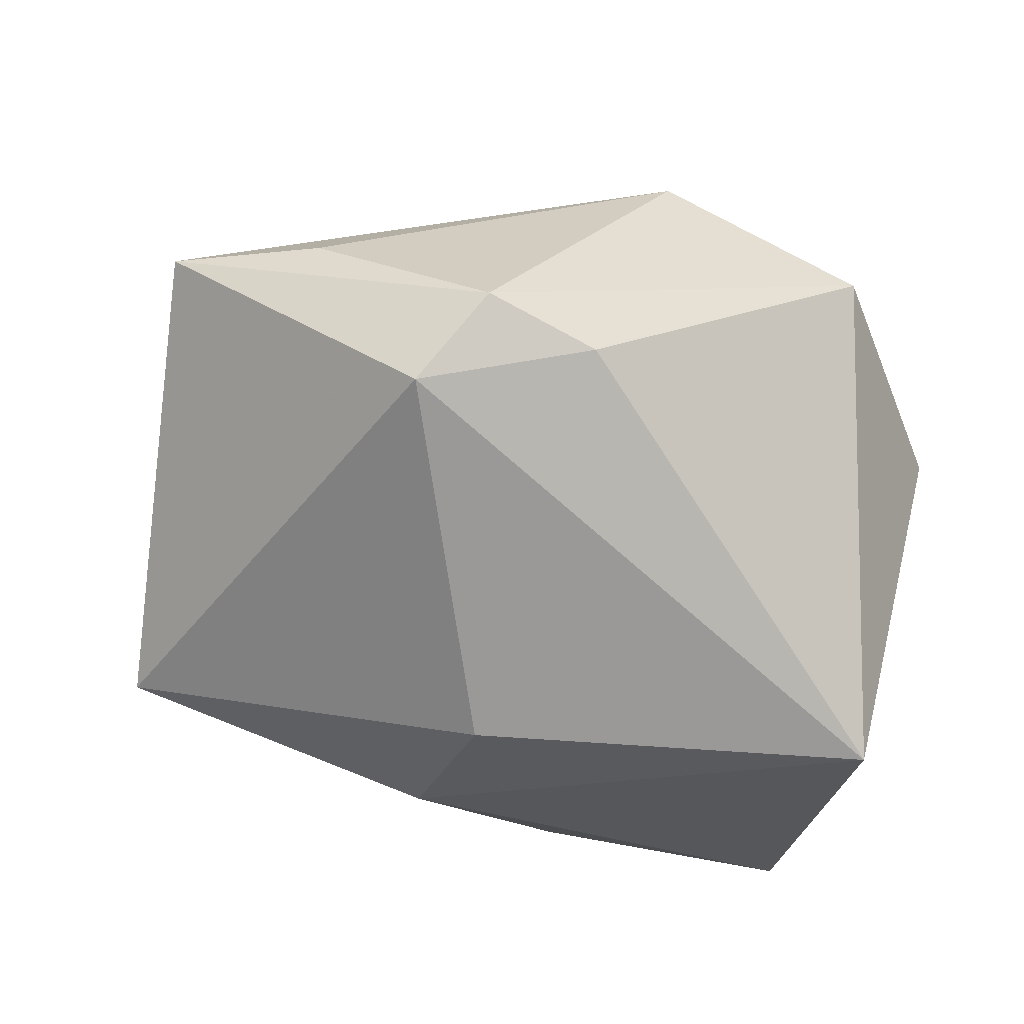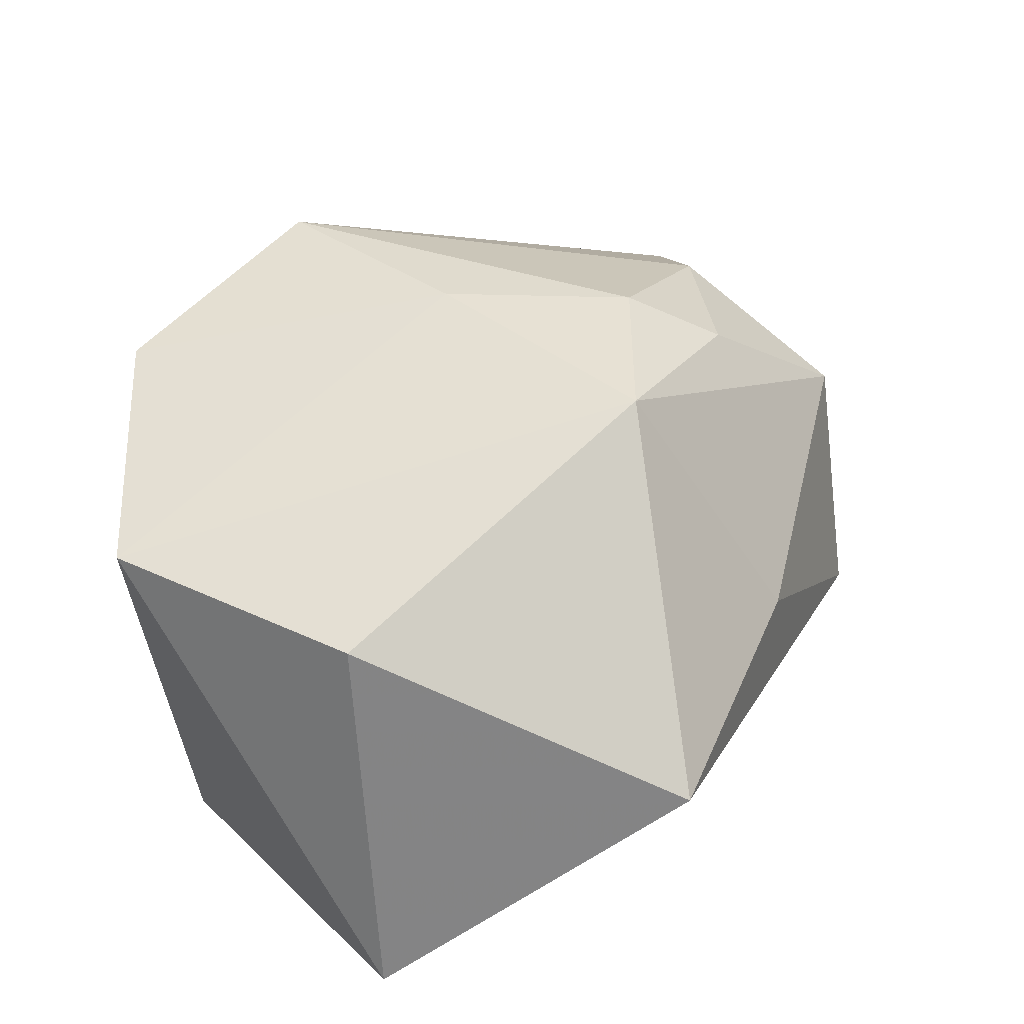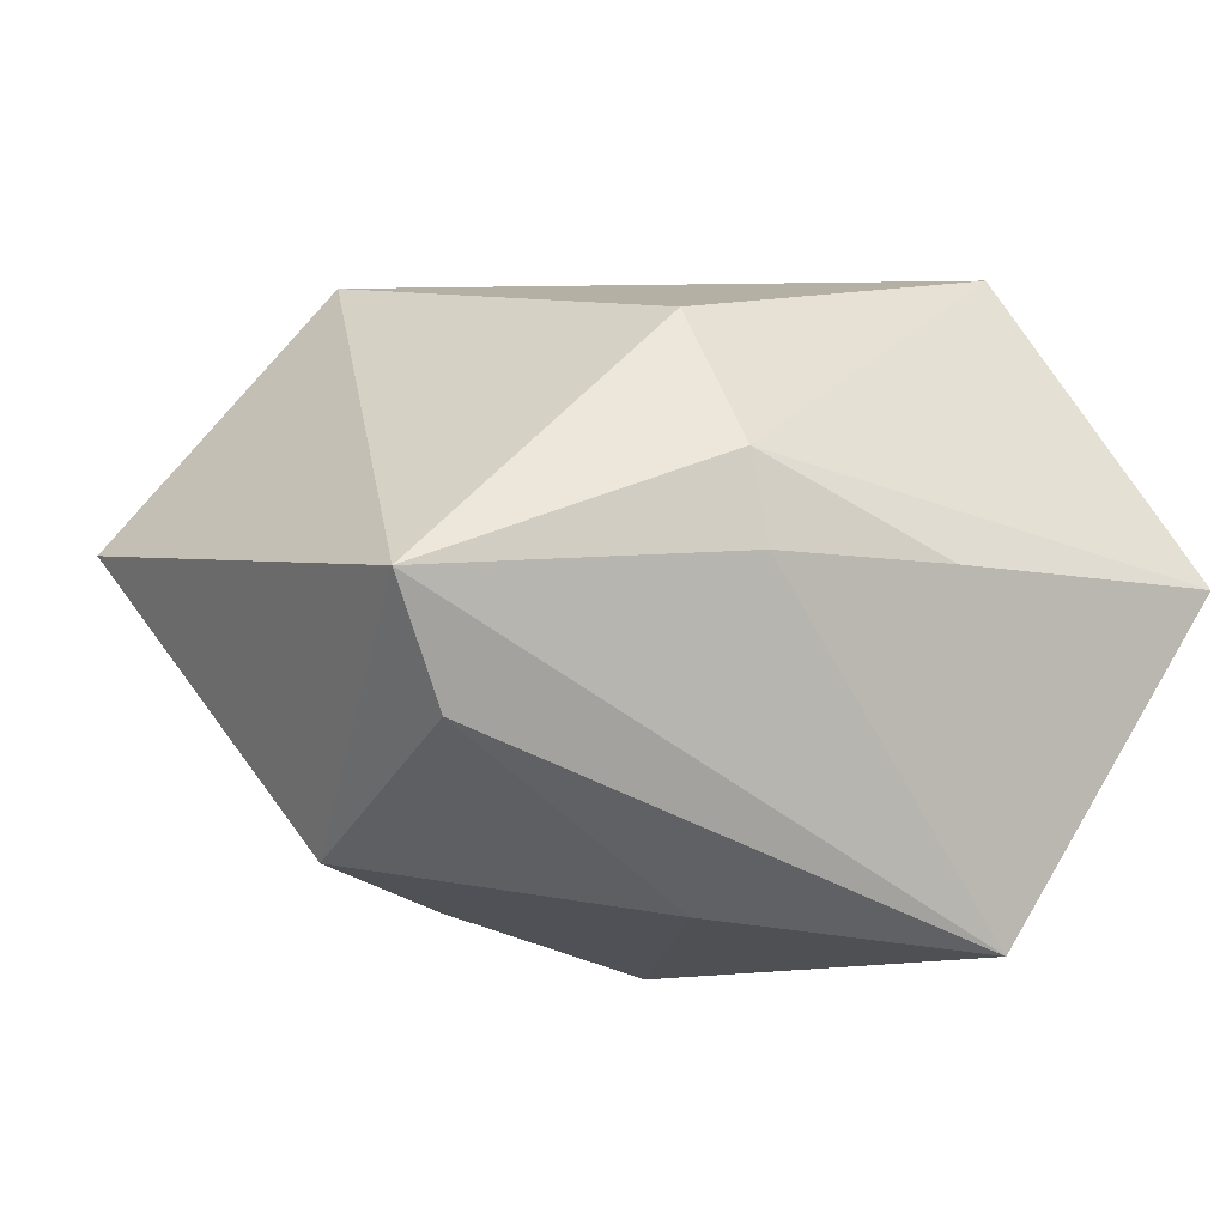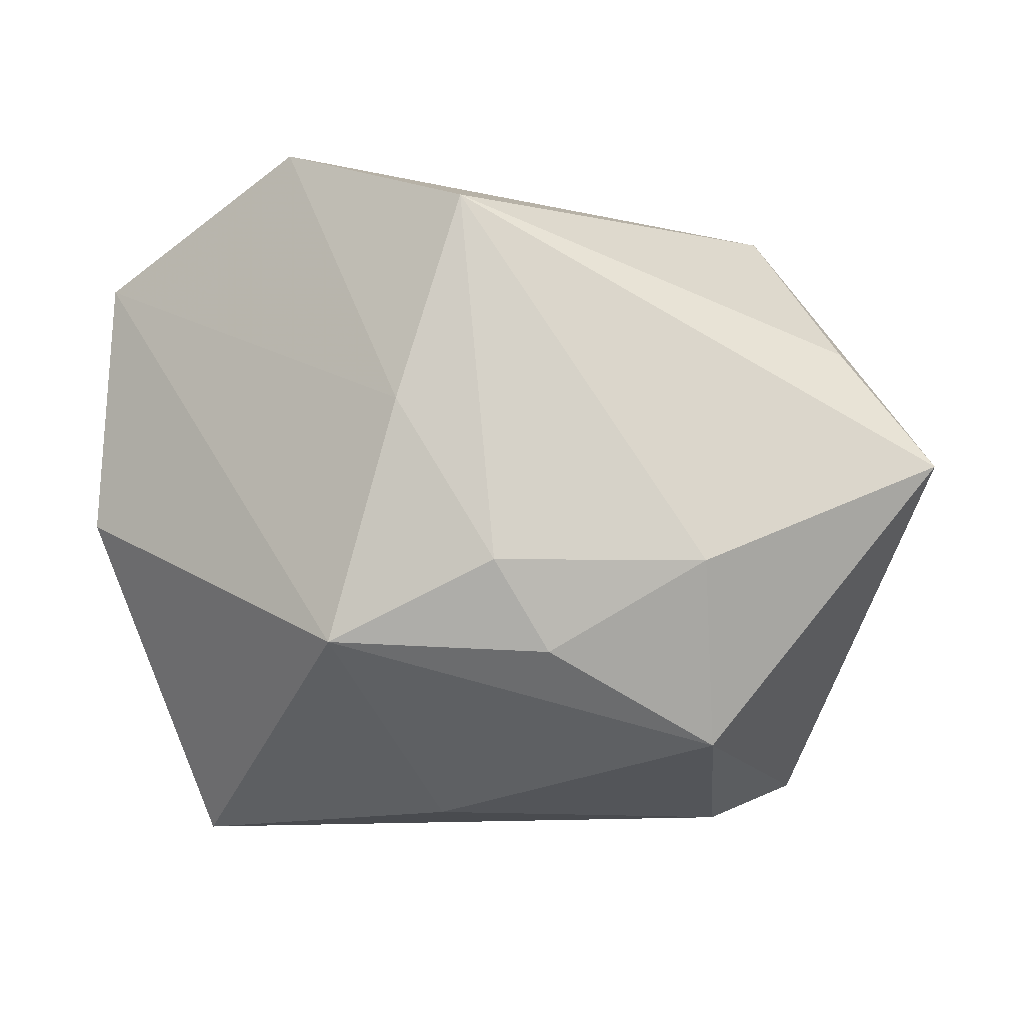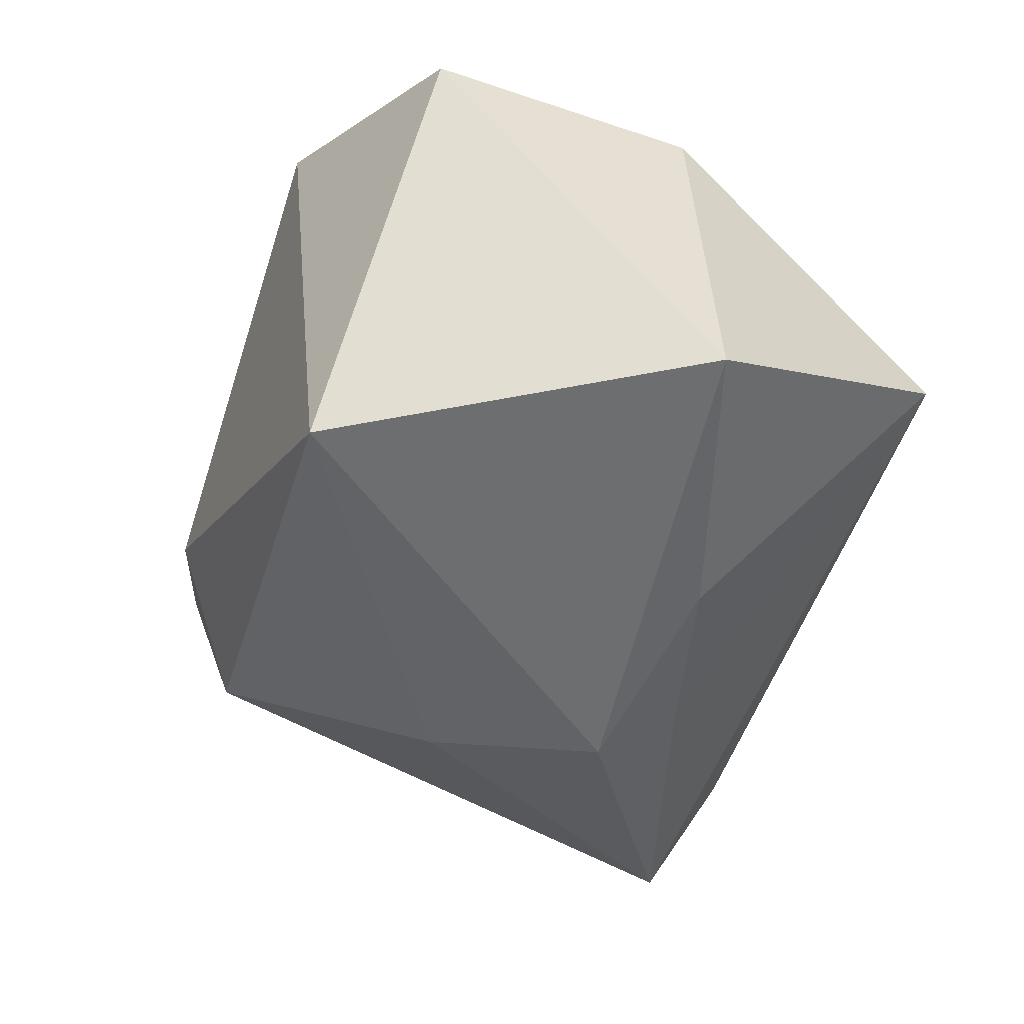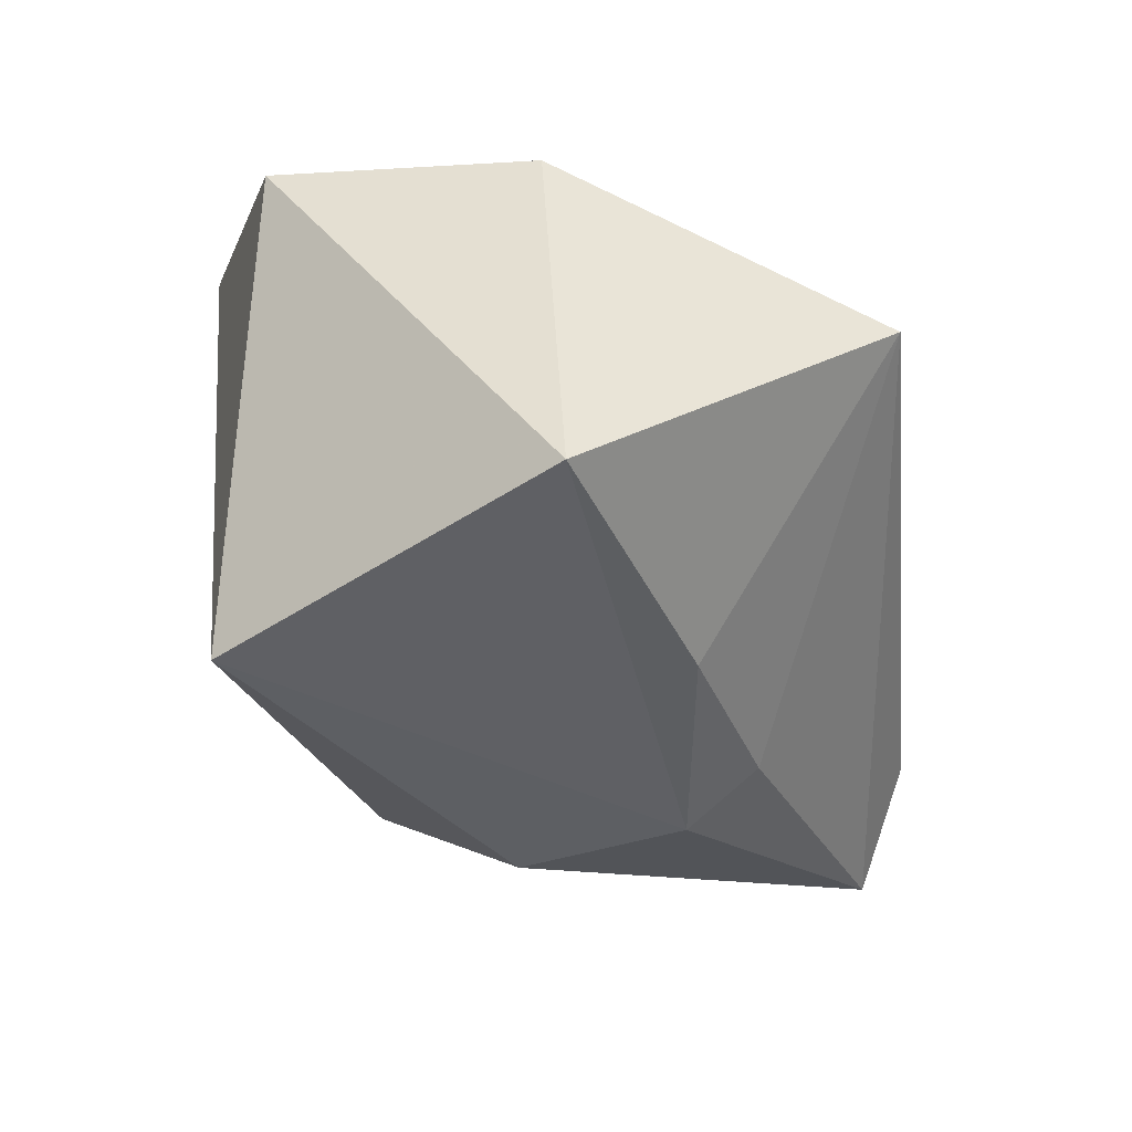
<metadata>
{"format":"obj","ext":"obj","renderer":"f3d","projection":"perspective","resolution":1024,"background":"white","views":[{"elev":-26.4,"azim":140.0,"up":"+Z"},{"elev":27.4,"azim":-66.6,"up":"+Z"},{"elev":-45.6,"azim":152.1,"up":"+Y"},{"elev":-16.7,"azim":4.7,"up":"+Y"},{"elev":-54.3,"azim":-109.7,"up":"+Z"},{"elev":-44.7,"azim":-83.8,"up":"+Z"}]}
</metadata>
<code>
v 0.02633 -0.01383 0.02657
v 0.05106 -0.001446 0.01729
v 0.004685 -0.01943 -0.02723
v -0.04243 -0.003528 0.009109
v -0.01327 -0.01473 -0.02973
v 0.02213 0.0337 0.001352
v 0.03755 0.02395 -0.003453
v 0.01007 -0.02296 0.02565
v 0.02659 -0.03096 0.01537
v -0.005255 0.002827 0.032
v 0.02653 -0.03448 -0.01038
v 0.04163 0.01199 0.01624
v -0.04126 -0.005696 -0.03114
v 0.008541 -0.01201 -0.03114
v -0.0407 0.02347 0.01302
v 0.03558 -0.02934 -0.01936
v -0.003449 -0.03541 0.001831
v -0.01257 -0.02177 0.02693
v 0.004851 -0.01435 0.03058
v -0.01845 0.03393 0.02526
v 0.03303 0.02994 0.005556
v 0.0143 0.005038 -0.02988
v -0.02028 0.02862 -0.03114
v -0.03111 -0.03541 -0.006574
v 0.001592 0.0242 0.0348
f 25 2 12
f 2 16 7
f 7 23 6
f 6 23 20
f 1 2 25
f 9 16 2
f 2 1 9
f 21 7 6
f 25 12 21
f 21 12 2
f 2 7 21
f 6 20 21
f 21 20 25
f 22 7 16
f 23 7 22
f 24 18 4
f 4 13 24
f 15 20 23
f 23 13 15
f 13 4 15
f 15 4 18
f 19 1 25
f 24 16 11
f 16 9 11
f 14 22 16
f 14 13 23
f 23 22 14
f 10 19 25
f 18 19 10
f 25 20 10
f 10 15 18
f 20 15 10
f 8 9 1
f 1 19 8
f 18 9 8
f 8 19 18
f 24 11 17
f 17 11 9
f 17 18 24
f 17 9 18
f 3 14 16
f 3 16 24
f 24 13 5
f 5 3 24
f 13 14 5
f 14 3 5

</code>
